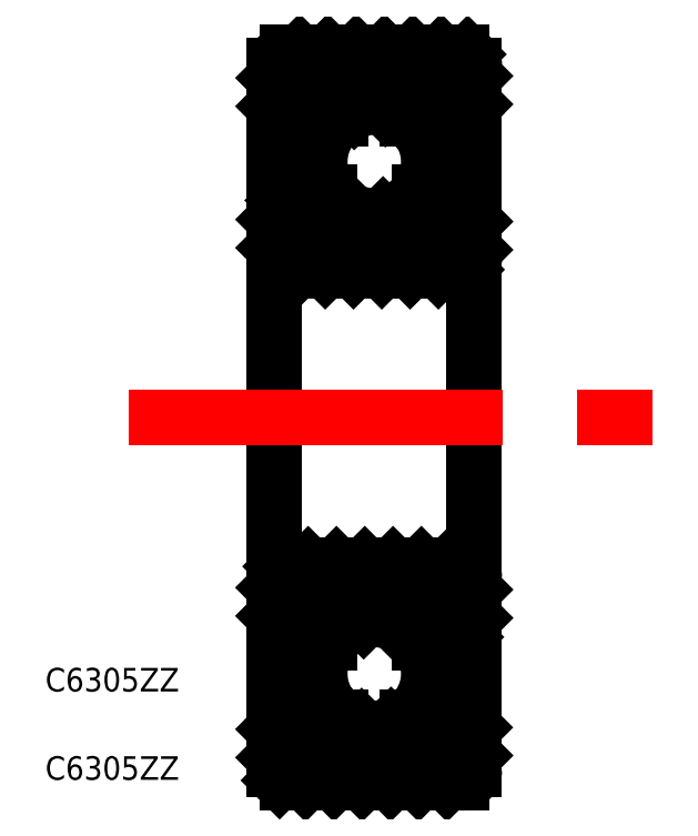
<metadata>
{"format":"dxf","ext":"dxf","renderer":"ezdxf+matplotlib","layout":"modelspace","background":"white","min_lineweight":24,"dpi":150}
</metadata>
<code>
0
SECTION
2
ENTITIES
0
TEXT
8
0
10
26.08
20
30.13
30
0
40
2
1
C6305ZZ
0
TEXT
8
0
10
26.08
20
22.63
30
0
40
2
1
C6305ZZ
0
LINE
8
0
10
45.52
20
39.77
30
0
11
45.52
21
53.37
31
0
0
LINE
8
0
10
62.52
20
39.77
30
0
11
62.52
21
53.37
31
0
0
LINE
8
0
10
61.74
20
27.07
30
0
11
62.52
21
27.07
31
0
0
ARC
8
0
10
61.42
20
39.77
30
0
40
1.1
50
0
51
90
0
LINE
8
0
10
61.74
20
35.27
30
0
11
62.52
21
35.27
31
0
0
LINE
8
0
10
61.74
20
27.07
30
0
11
62.33
21
35.27
31
0
0
LINE
8
0
10
62.33
20
27.07
30
0
11
61.74
21
35.27
31
0
0
ARC
8
0
10
61.42
20
23.47
30
0
40
1.1
50
270
51
0
0
LINE
8
0
10
45.52
20
23.47
30
0
11
45.52
21
27.07
31
0
0
LINE
8
0
10
61.42
20
22.37
30
0
11
46.62
21
22.37
31
0
0
ARC
8
0
10
46.62
20
23.47
30
0
40
1.1
50
180
51
270
0
ARC
8
0
10
54.02
20
31.62
30
0
40
4.625
50
232.1
51
307.9
0
LINE
8
0
10
46.62
20
40.87
30
0
11
61.42
21
40.87
31
0
0
ARC
8
0
10
54.02
20
31.62
30
0
40
4.625
50
34.58
51
145.4
0
ARC
8
0
10
54.02
20
31.62
30
0
40
4.625
50
145.4
51
232.1
0
LINE
8
0
10
45.52
20
35.27
30
0
11
45.52
21
39.77
31
0
0
ARC
8
0
10
46.62
20
39.77
30
0
40
1.1
50
90
51
180
0
LINE
8
0
10
46.31
20
34.25
30
0
11
46.31
21
35.27
31
0
0
LINE
8
0
10
46.31
20
34.25
30
0
11
46.31
21
27.97
31
0
0
LINE
8
0
10
46.31
20
27.07
30
0
11
45.52
21
27.07
31
0
0
LINE
8
0
10
45.52
20
27.07
30
0
11
45.52
21
35.27
31
0
0
LINE
8
0
10
45.52
20
35.27
30
0
11
46.31
21
35.27
31
0
0
LINE
8
0
10
45.72
20
35.27
30
0
11
45.72
21
27.07
31
0
0
LINE
8
0
10
45.72
20
27.07
30
0
11
46.31
21
35.27
31
0
0
LINE
8
0
10
46.31
20
27.07
30
0
11
45.72
21
35.27
31
0
0
LINE
8
0
10
46.31
20
27.07
30
0
11
46.31
21
27.97
31
0
0
LINE
8
0
10
46.31
20
27.97
30
0
11
51.18
21
27.97
31
0
0
LINE
8
0
10
50.22
20
34.25
30
0
11
46.31
21
34.25
31
0
0
LINE
8
0
10
61.74
20
27.97
30
0
11
61.74
21
27.07
31
0
0
LINE
8
0
10
61.74
20
34.25
30
0
11
57.83
21
34.25
31
0
0
LINE
8
0
10
61.74
20
35.27
30
0
11
61.74
21
34.25
31
0
0
LINE
8
0
10
61.74
20
27.97
30
0
11
61.74
21
34.25
31
0
0
LINE
8
0
10
56.87
20
27.97
30
0
11
61.74
21
27.97
31
0
0
ARC
8
0
10
54.02
20
31.62
30
0
40
4.625
50
307.9
51
34.58
0
LINE
8
0
10
62.52
20
27.07
30
0
11
62.52
21
23.47
31
0
0
LINE
8
0
10
62.52
20
39.77
30
0
11
62.52
21
35.27
31
0
0
LINE
8
0
10
62.33
20
27.07
30
0
11
62.33
21
35.27
31
0
0
LINE
8
0
10
62.52
20
27.07
30
0
11
62.52
21
35.27
31
0
0
ARC
8
0
10
61.42
20
83.27
30
0
40
1.1
50
0
51
90
0
LINE
8
0
10
61.74
20
79.67
30
0
11
62.52
21
79.67
31
0
0
ARC
8
0
10
61.42
20
66.97
30
0
40
1.1
50
270
51
0
0
LINE
8
0
10
61.74
20
71.47
30
0
11
62.52
21
71.47
31
0
0
LINE
8
0
10
61.74
20
79.67
30
0
11
62.33
21
71.47
31
0
0
LINE
8
0
10
62.33
20
79.67
30
0
11
61.74
21
71.47
31
0
0
LINE
8
0
10
45.52
20
66.97
30
0
11
45.52
21
53.37
31
0
0
ARC
8
0
10
54.02
20
75.12
30
0
40
4.625
50
52.11
51
127.9
0
LINE
8
0
10
61.42
20
84.37
30
0
11
46.62
21
84.37
31
0
0
LINE
8
0
10
46.62
20
65.87
30
0
11
61.42
21
65.87
31
0
0
ARC
8
0
10
54.02
20
75.12
30
0
40
4.625
50
214.6
51
325.4
0
ARC
8
0
10
54.02
20
75.12
30
0
40
4.625
50
127.9
51
214.6
0
LINE
8
0
10
45.52
20
83.27
30
0
11
45.52
21
79.67
31
0
0
ARC
8
0
10
46.62
20
83.27
30
0
40
1.1
50
90
51
180
0
LINE
8
0
10
45.52
20
71.47
30
0
11
45.52
21
66.97
31
0
0
ARC
8
0
10
46.62
20
66.97
30
0
40
1.1
50
180
51
270
0
LINE
8
0
10
46.31
20
72.5
30
0
11
46.31
21
71.47
31
0
0
LINE
8
0
10
46.31
20
72.5
30
0
11
46.31
21
78.77
31
0
0
LINE
8
0
10
46.31
20
79.67
30
0
11
45.52
21
79.67
31
0
0
LINE
8
0
10
45.52
20
79.67
30
0
11
45.52
21
71.47
31
0
0
LINE
8
0
10
45.52
20
71.47
30
0
11
46.31
21
71.47
31
0
0
LINE
8
0
10
45.72
20
71.47
30
0
11
45.72
21
79.67
31
0
0
LINE
8
0
10
45.72
20
79.67
30
0
11
46.31
21
71.47
31
0
0
LINE
8
0
10
46.31
20
79.67
30
0
11
45.72
21
71.47
31
0
0
LINE
8
0
10
46.31
20
79.67
30
0
11
46.31
21
78.77
31
0
0
LINE
8
0
10
46.31
20
78.77
30
0
11
51.18
21
78.77
31
0
0
LINE
8
0
10
50.22
20
72.5
30
0
11
46.31
21
72.5
31
0
0
LINE
8
0
10
61.74
20
78.77
30
0
11
61.74
21
79.67
31
0
0
LINE
8
0
10
61.74
20
72.5
30
0
11
57.83
21
72.5
31
0
0
LINE
8
0
10
61.74
20
71.47
30
0
11
61.74
21
72.5
31
0
0
LINE
8
0
10
61.74
20
78.77
30
0
11
61.74
21
72.5
31
0
0
LINE
8
0
10
56.87
20
78.77
30
0
11
61.74
21
78.77
31
0
0
ARC
8
0
10
54.02
20
75.12
30
0
40
4.625
50
325.4
51
52.11
0
LINE
8
0
10
62.52
20
66.97
30
0
11
62.52
21
53.37
31
0
0
LINE
8
0
10
62.52
20
79.67
30
0
11
62.52
21
83.27
31
0
0
LINE
8
0
10
62.52
20
66.97
30
0
11
62.52
21
71.47
31
0
0
LINE
8
0
10
62.33
20
79.67
30
0
11
62.33
21
71.47
31
0
0
LINE
8
0
10
62.52
20
79.67
30
0
11
62.52
21
71.47
31
0
0
LINE
8
CENTER
10
33.18
20
53.37
30
0
11
78.32
21
53.37
31
0
0
LINE
8
0
10
47.82
20
34.25
30
0
11
45.52
21
36.54
31
0
0
LINE
8
0
10
50.22
20
34.25
30
0
11
45.52
21
38.95
31
0
0
LINE
8
0
10
51.43
20
35.44
30
0
11
46.13
21
40.75
31
0
0
LINE
8
0
10
53.12
20
36.16
30
0
11
48.41
21
40.87
31
0
0
LINE
8
0
10
55.79
20
35.89
30
0
11
50.81
21
40.87
31
0
0
LINE
8
0
10
59.84
20
34.25
30
0
11
53.22
21
40.87
31
0
0
LINE
8
0
10
61.74
20
34.75
30
0
11
55.62
21
40.87
31
0
0
LINE
8
0
10
62.52
20
36.37
30
0
11
58.02
21
40.87
31
0
0
LINE
8
0
10
62.52
20
38.77
30
0
11
60.43
21
40.87
31
0
0
LINE
8
0
10
45.52
20
26.92
30
0
11
45.67
21
27.07
31
0
0
LINE
8
0
10
46.31
20
27.71
30
0
11
46.57
21
27.97
31
0
0
LINE
8
0
10
45.52
20
24.52
30
0
11
48.97
21
27.97
31
0
0
LINE
8
0
10
45.99
20
22.58
30
0
11
51.3
21
27.9
31
0
0
LINE
8
0
10
48.18
20
22.37
30
0
11
52.95
21
27.14
31
0
0
LINE
8
0
10
50.59
20
22.37
30
0
11
55.45
21
27.23
31
0
0
LINE
8
0
10
52.99
20
22.37
30
0
11
58.59
21
27.97
31
0
0
LINE
8
0
10
55.4
20
22.37
30
0
11
61
21
27.97
31
0
0
LINE
8
0
10
57.8
20
22.37
30
0
11
62.5
21
27.07
31
0
0
LINE
8
0
10
60.2
20
22.37
30
0
11
62.52
21
24.69
31
0
0
LINE
8
0
10
47.45
20
65.87
30
0
11
45.52
21
67.8
31
0
0
LINE
8
0
10
49.85
20
65.87
30
0
11
45.52
21
70.2
31
0
0
LINE
8
0
10
52.26
20
65.87
30
0
11
46.31
21
71.82
31
0
0
LINE
8
0
10
54.66
20
65.87
30
0
11
48.04
21
72.5
31
0
0
LINE
8
0
10
57.07
20
65.87
30
0
11
51.9
21
71.04
31
0
0
LINE
8
0
10
59.47
20
65.87
30
0
11
54.77
21
70.57
31
0
0
LINE
8
0
10
61.8
20
65.94
30
0
11
56.52
21
71.23
31
0
0
LINE
8
0
10
62.52
20
67.62
30
0
11
57.75
21
72.4
31
0
0
LINE
8
0
10
62.52
20
70.03
30
0
11
60.06
21
72.5
31
0
0
LINE
8
0
10
45.52
20
82.22
30
0
11
47.67
21
84.37
31
0
0
LINE
8
0
10
45.52
20
79.82
30
0
11
50.08
21
84.37
31
0
0
LINE
8
0
10
46.88
20
78.77
30
0
11
52.48
21
84.37
31
0
0
LINE
8
0
10
49.29
20
78.77
30
0
11
54.89
21
84.37
31
0
0
LINE
8
0
10
52.32
20
79.4
30
0
11
57.29
21
84.37
31
0
0
LINE
8
0
10
54.96
20
79.63
30
0
11
59.7
21
84.37
31
0
0
LINE
8
0
10
56.64
20
78.91
30
0
11
61.96
21
84.23
31
0
0
LINE
8
0
10
58.9
20
78.77
30
0
11
62.52
21
82.39
31
0
0
LINE
8
0
10
61.31
20
78.77
30
0
11
61.74
21
79.21
31
0
0
LINE
8
0
10
62.21
20
79.67
30
0
11
62.52
21
79.99
31
0
0
ENDSEC
0
EOF

</code>
